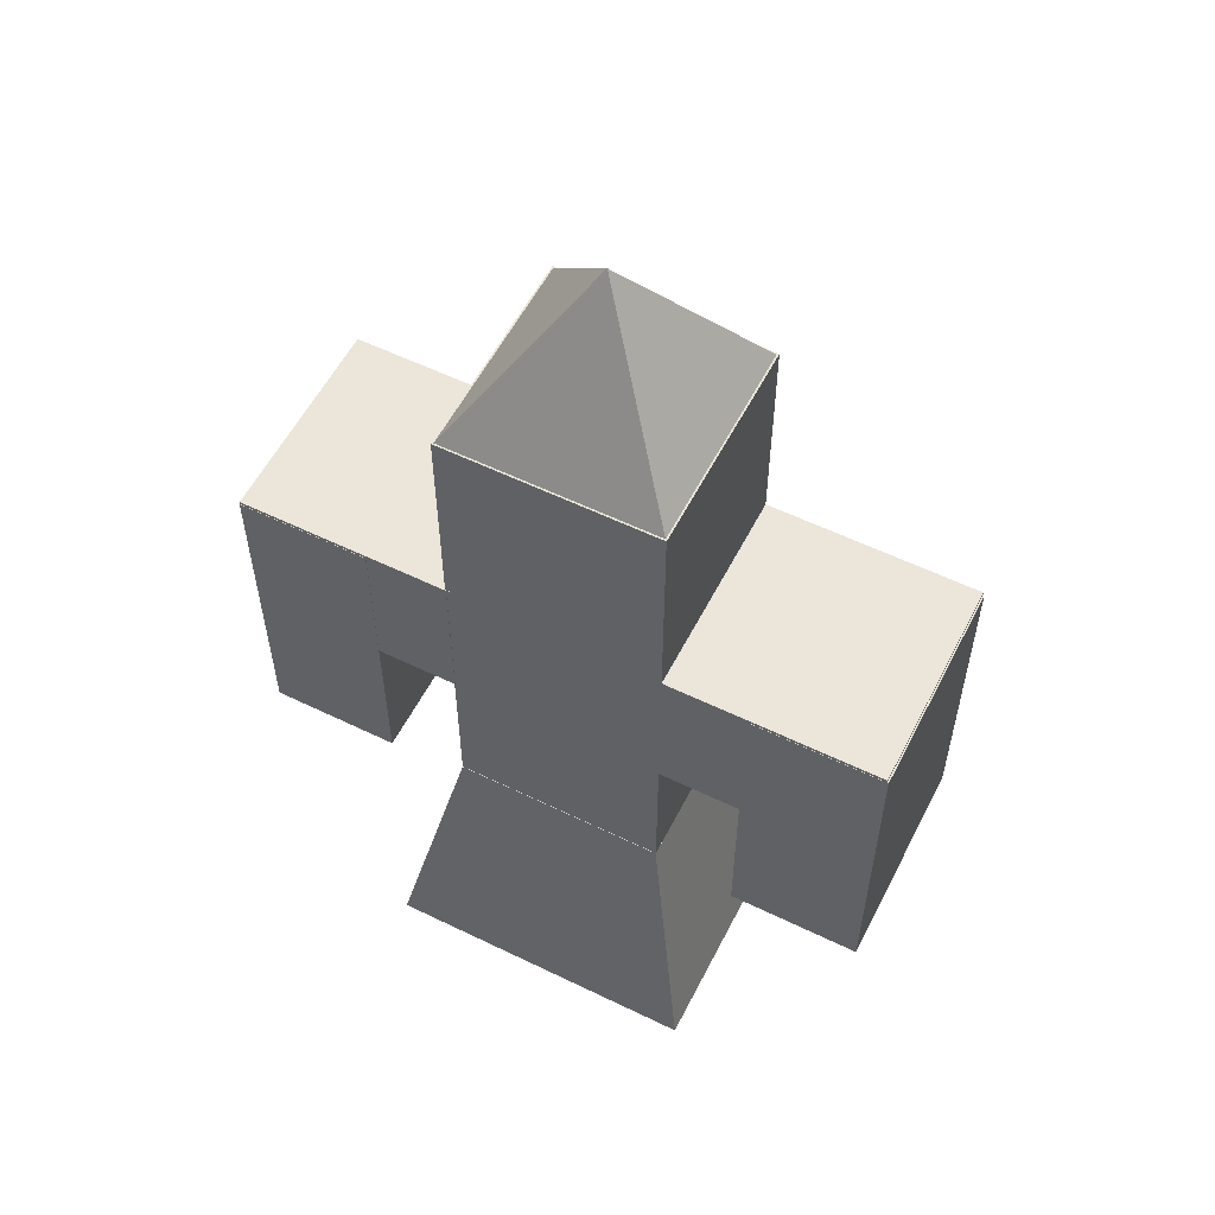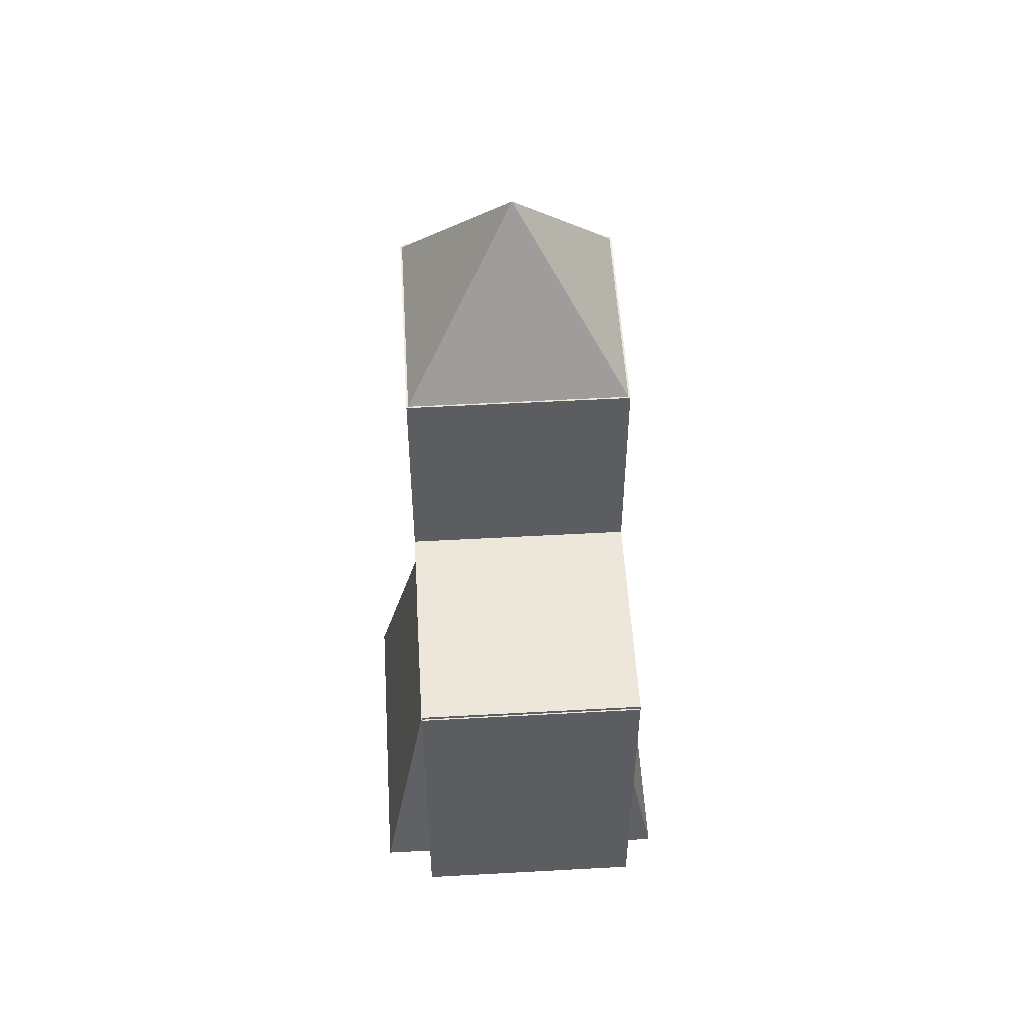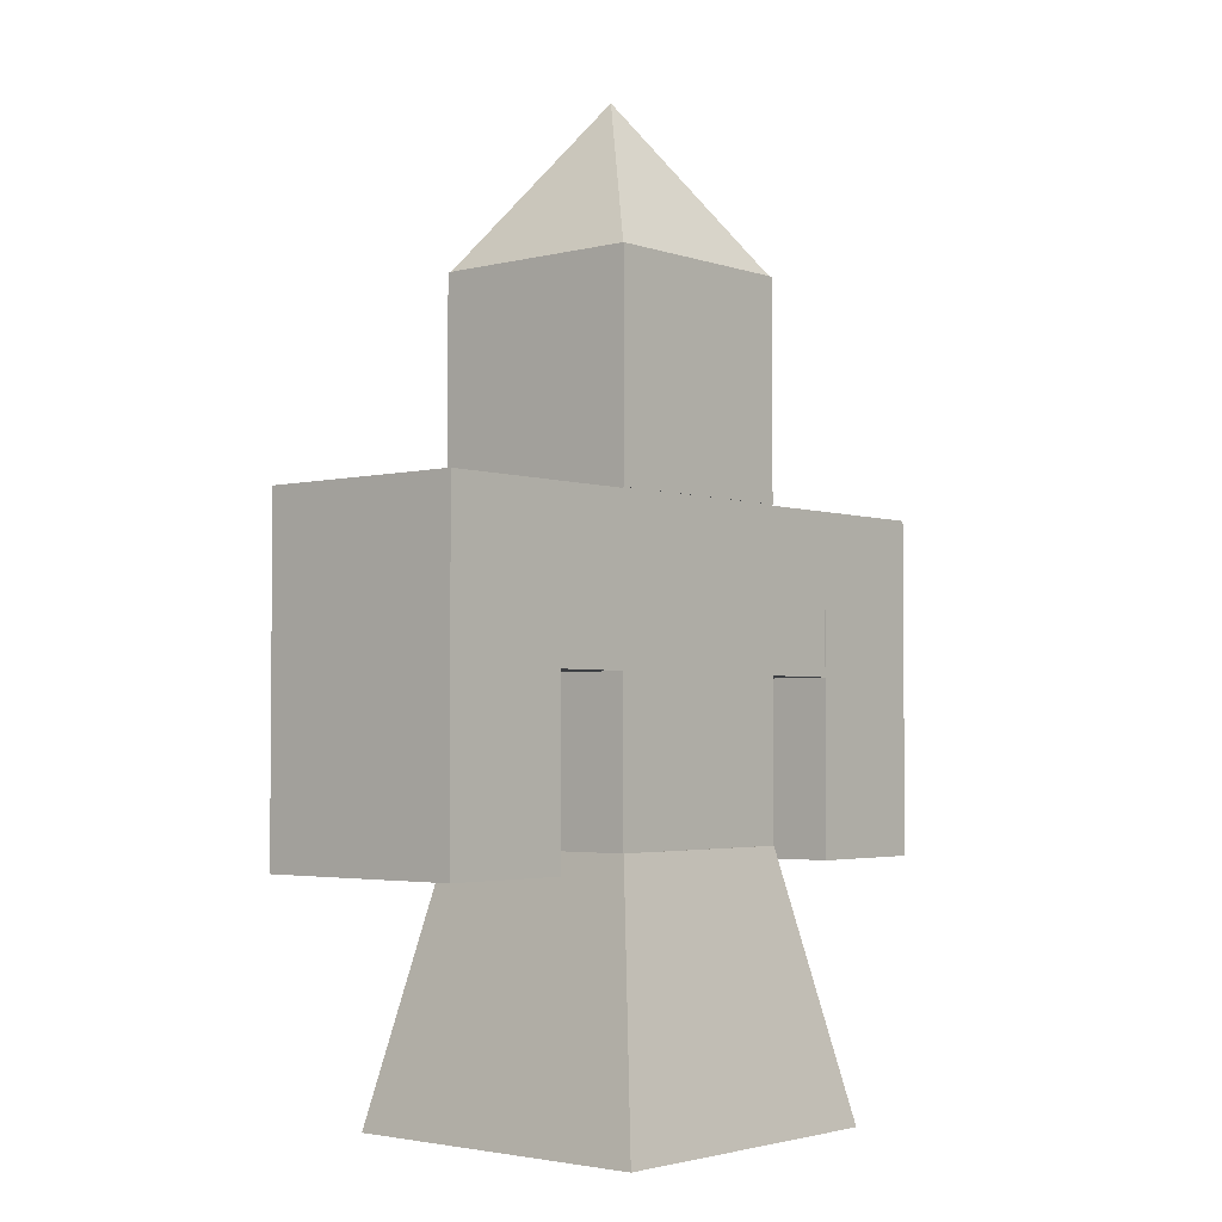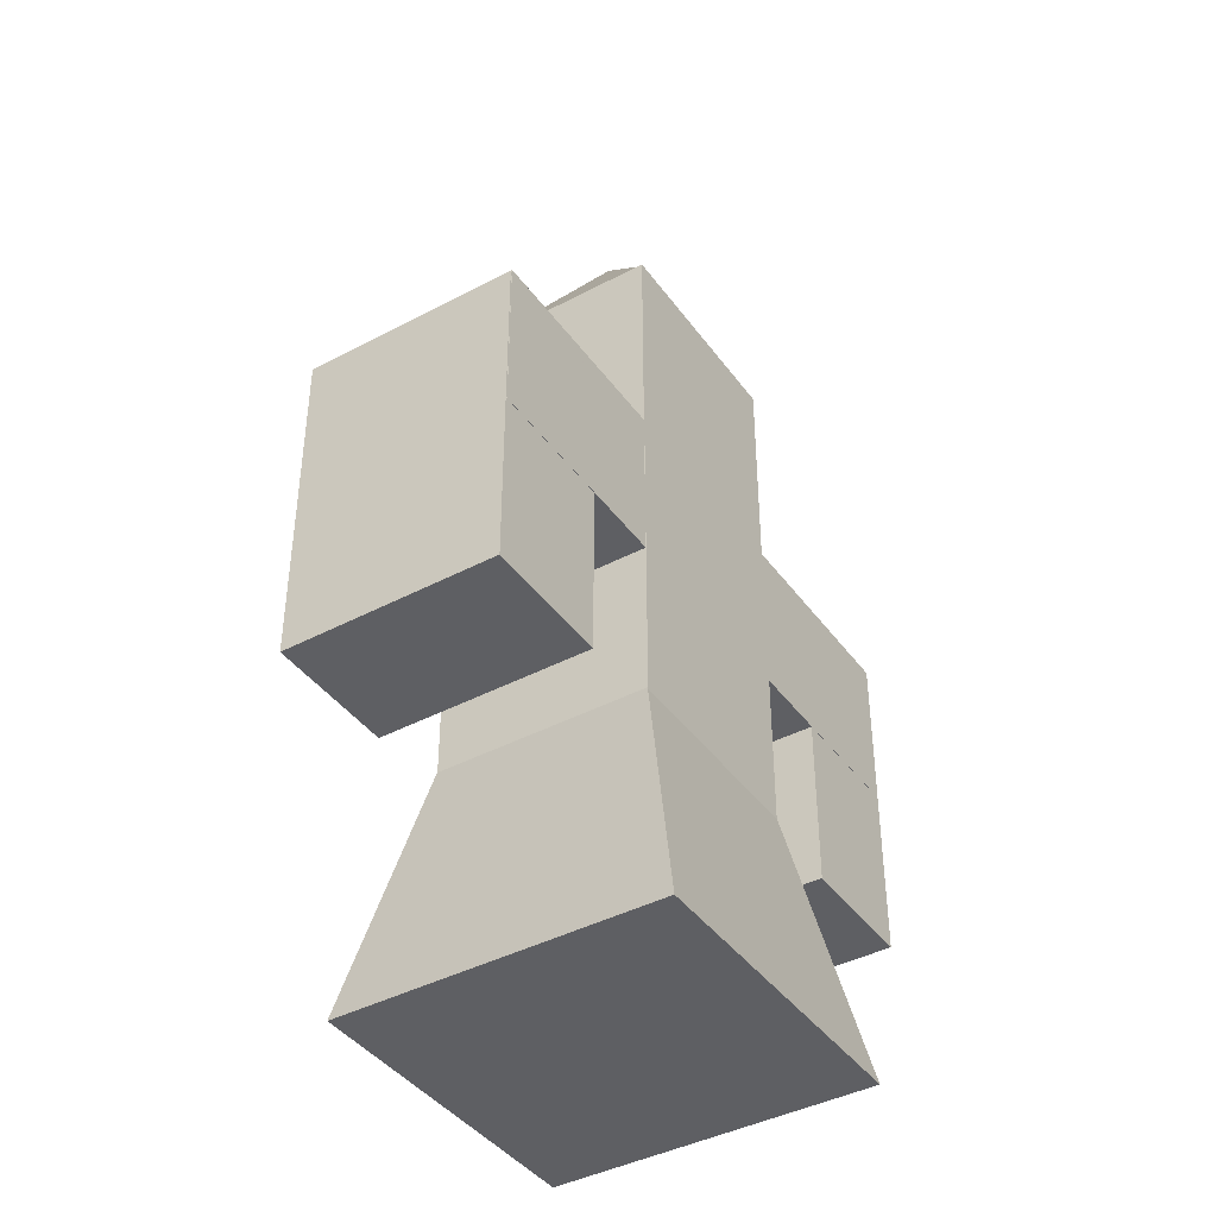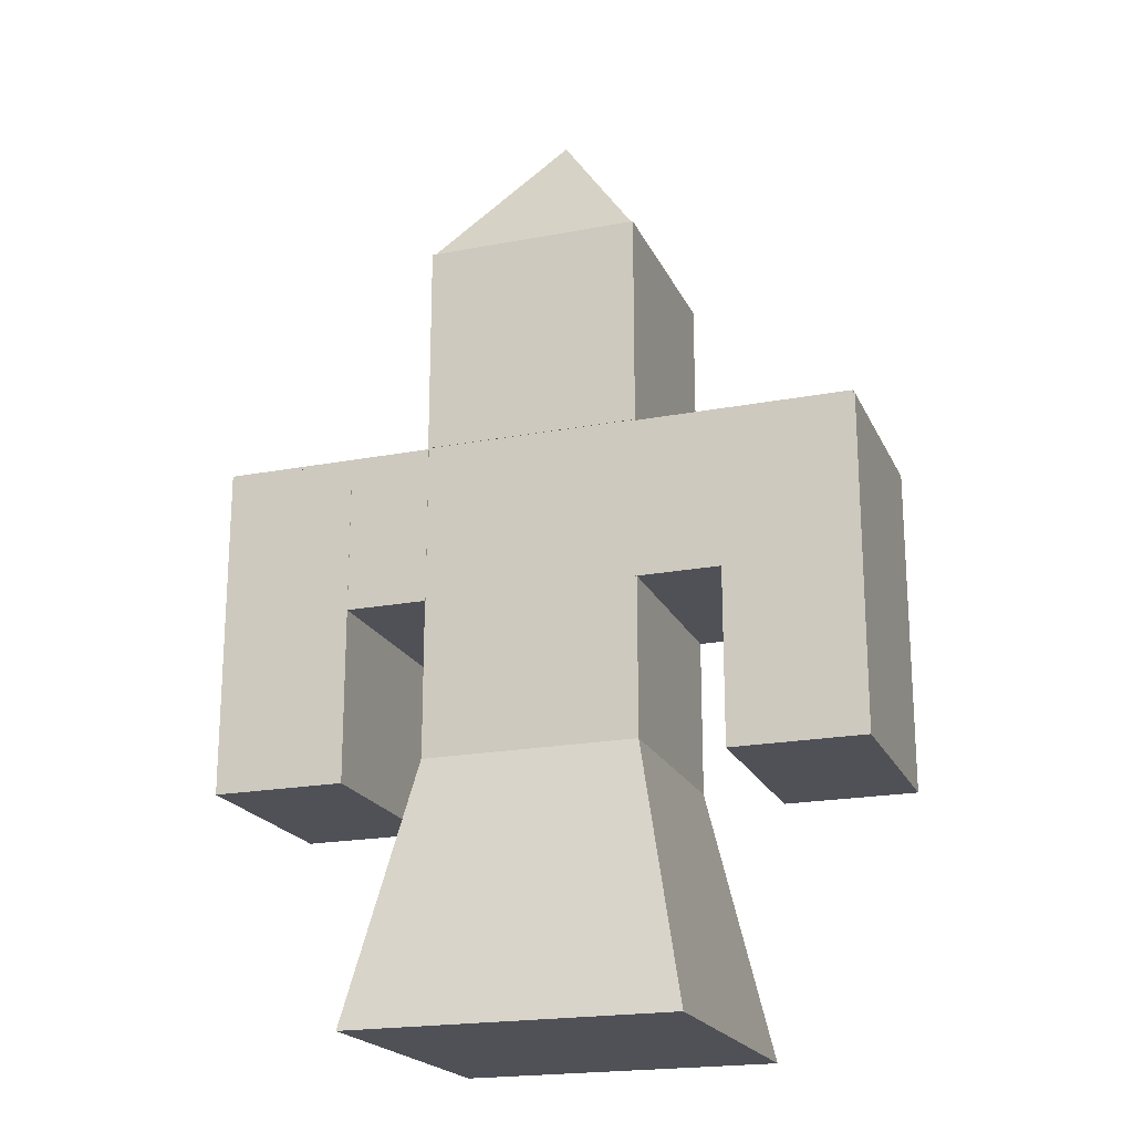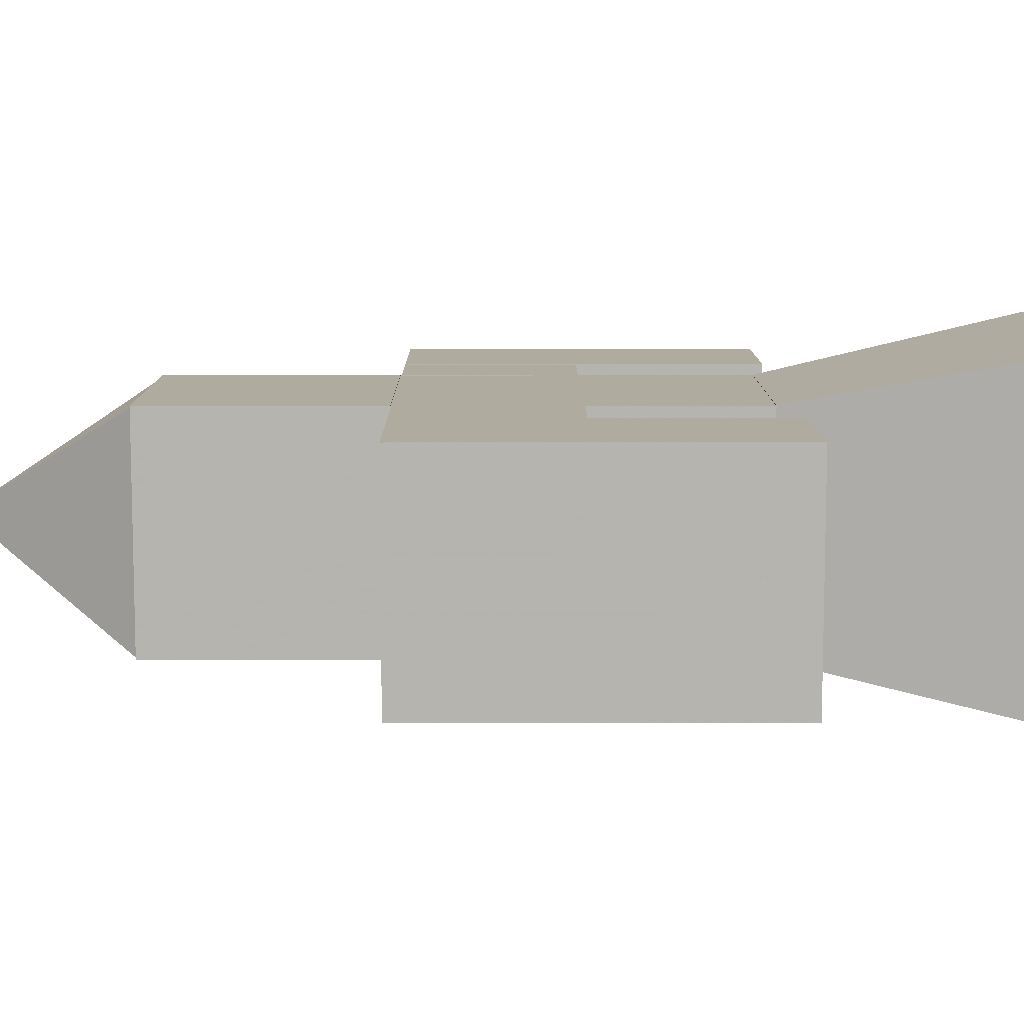
<metadata>
{"format":"obj","ext":"obj","renderer":"f3d","projection":"perspective","resolution":1024,"background":"white","views":[{"elev":56.7,"azim":26.9,"up":"+Y"},{"elev":53.0,"azim":86.6,"up":"+Y"},{"elev":-3.0,"azim":-49.2,"up":"+Y"},{"elev":-41.4,"azim":122.7,"up":"+Y"},{"elev":-20.3,"azim":19.2,"up":"+Y"},{"elev":9.7,"azim":-90.1,"up":"+Z"}]}
</metadata>
<code>
o Mesh.002_Cube.002_Cube.000
v 0.9883 0.3693 -1
v 0.9883 0.3693 1
v 0.9883 1.85 1
v 0.9883 1.85 -1
v 2.988 1.85 -1
v 2.988 0.3693 -1
v 2.988 1.85 1
v 2.988 0.3693 1
f 1 2 3 4
f 6 1 4 5
f 5 7 8 6
f 2 8 7 3
f 2 1 6 8
f 7 5 4 3
o Cube.002_Cube.004
v -2.997 -1.255 1.003
v -2.997 -1.255 -0.9972
v -1.762 -1.255 -0.9972
v -1.762 -1.255 1.003
v -2.997 1.821 1.003
v -2.997 1.821 -0.9972
v -1.762 1.821 -0.9972
v -1.762 1.821 1.003
f 10 9 13 14
f 14 15 11 10
f 15 16 12 11
f 9 12 16 13
f 9 10 11 12
f 16 15 14 13
o Cube.001_Cube.003
v 1.766 -1.256 1.003
v 1.766 -1.256 -0.9972
v 3.001 -1.256 -0.9972
v 3.001 -1.256 1.003
v 1.766 1.819 1.003
v 1.766 1.819 -0.9972
v 3.001 1.819 -0.9972
v 3.001 1.819 1.003
f 18 17 21 22
f 22 23 19 18
f 23 24 20 19
f 17 20 24 21
f 17 18 19 20
f 24 23 22 21
o Mesh.004_agropyramid
v -0.9879 3.856 0.9879
v 0.9879 3.856 0.9879
v 0 5.372 1e-06
v 0.9879 3.856 0.9879
v 0.9879 3.856 -0.9879
v 0 5.372 1e-06
v -0.9879 3.856 -0.9879
v 0 5.372 1e-06
v 0.9879 3.856 -0.9879
v -0.9879 3.856 -0.9879
v -0.9879 3.856 0.9879
v 0 5.372 1e-06
f 25 26 27
f 28 29 30
f 31 32 33
f 34 35 36
o Cube_Cube.002
v -1 -1.174 0.9963
v -1 -1.174 -1.004
v 0.9998 -1.174 -1.004
v 0.9998 -1.174 0.9963
v -1 1.868 0.9963
v -1 1.868 -1.004
v 0.9998 1.868 -1.004
v 0.9998 1.868 0.9963
f 38 37 41 42
f 42 43 39 38
f 43 44 40 39
f 37 40 44 41
f 37 38 39 40
f 44 43 42 41
o Mesh.003_Cube.001_Cube.002
v -1 1.861 -1
v -1 1.861 1
v -1 3.861 1
v -1 3.861 -1
v 1 3.861 -1
v 1 1.861 -1
v 1 3.861 1
v 1 1.861 1
f 45 46 47 48
f 50 45 48 49
f 49 51 52 50
f 46 52 51 47
f 46 45 50 52
f 51 49 48 47
o Mesh.001_Cube.001
v 1.5 -3.52 -1.5
v 1.5 -3.52 1.5
v -1.5 -3.52 1.5
v -1.5 -3.52 -1.5
v 1 -1.101 -1
v -1 -1.101 -1
v -1 -1.101 1
v 1 -1.101 1
f 53 54 55 56
f 57 58 59 60
f 53 57 60 54
f 54 60 59 55
f 55 59 58 56
f 57 53 56 58
o Mesh_Cube.002_Cube.003
v -2.994 0.3693 -1
v -2.994 0.3693 1
v -2.994 1.85 1
v -2.994 1.85 -1
v -0.9943 1.85 -1
v -0.9943 0.3693 -1
v -0.9943 1.85 1
v -0.9943 0.3693 1
f 61 62 63 64
f 66 61 64 65
f 65 67 68 66
f 62 68 67 63
f 62 61 66 68
f 67 65 64 63

</code>
